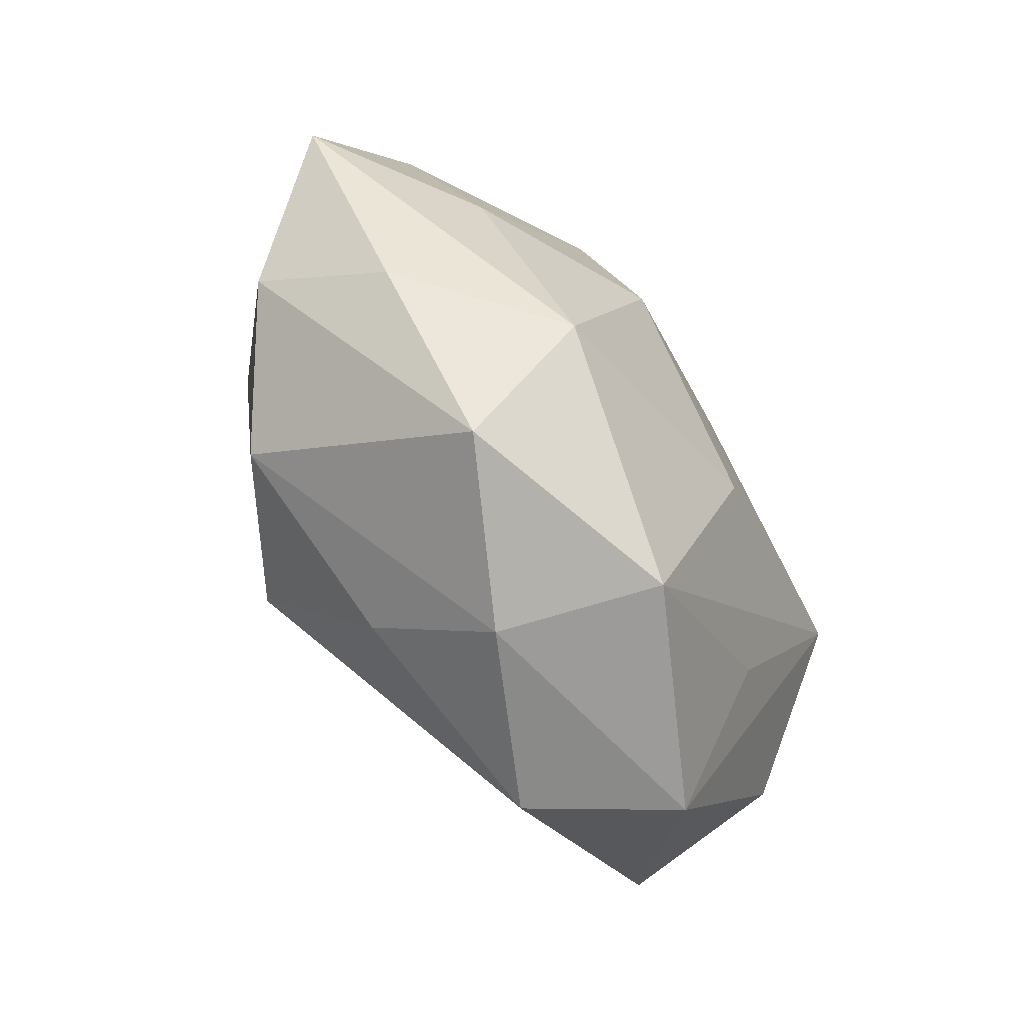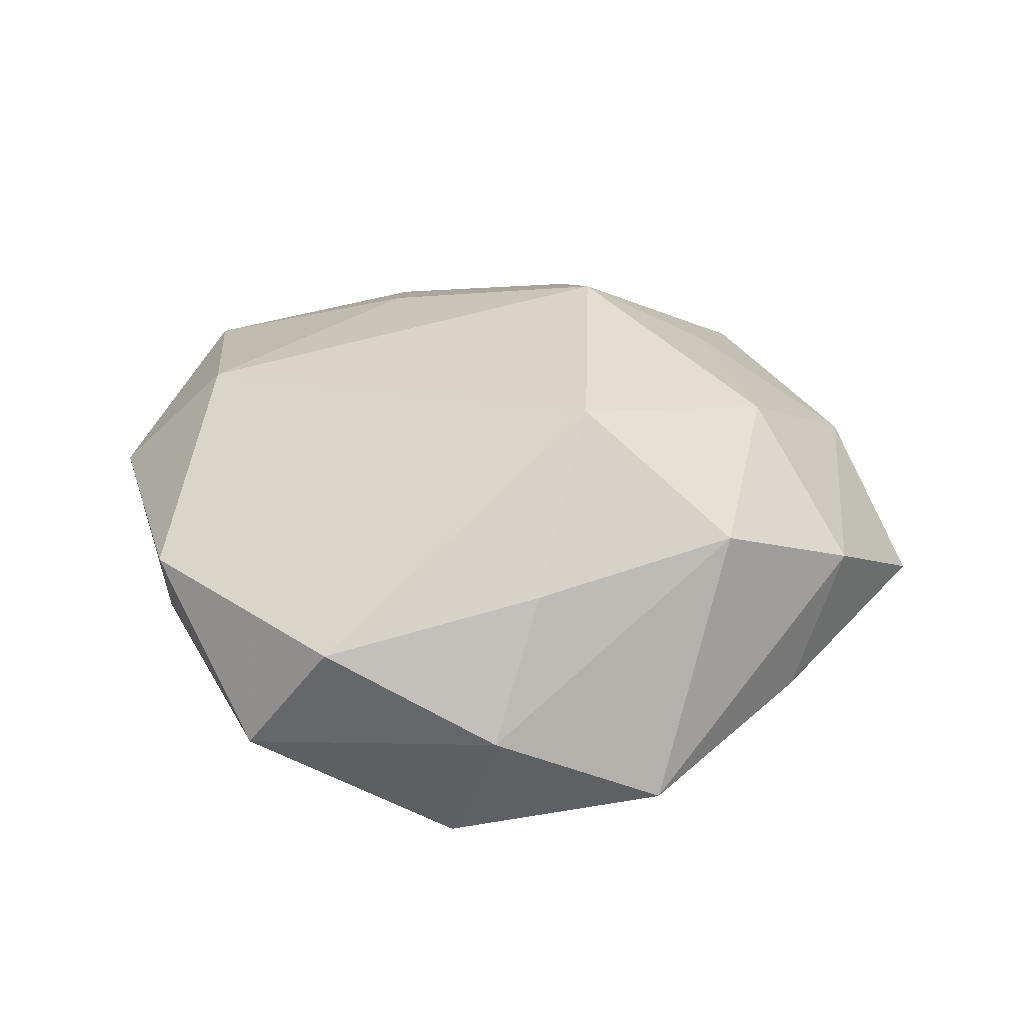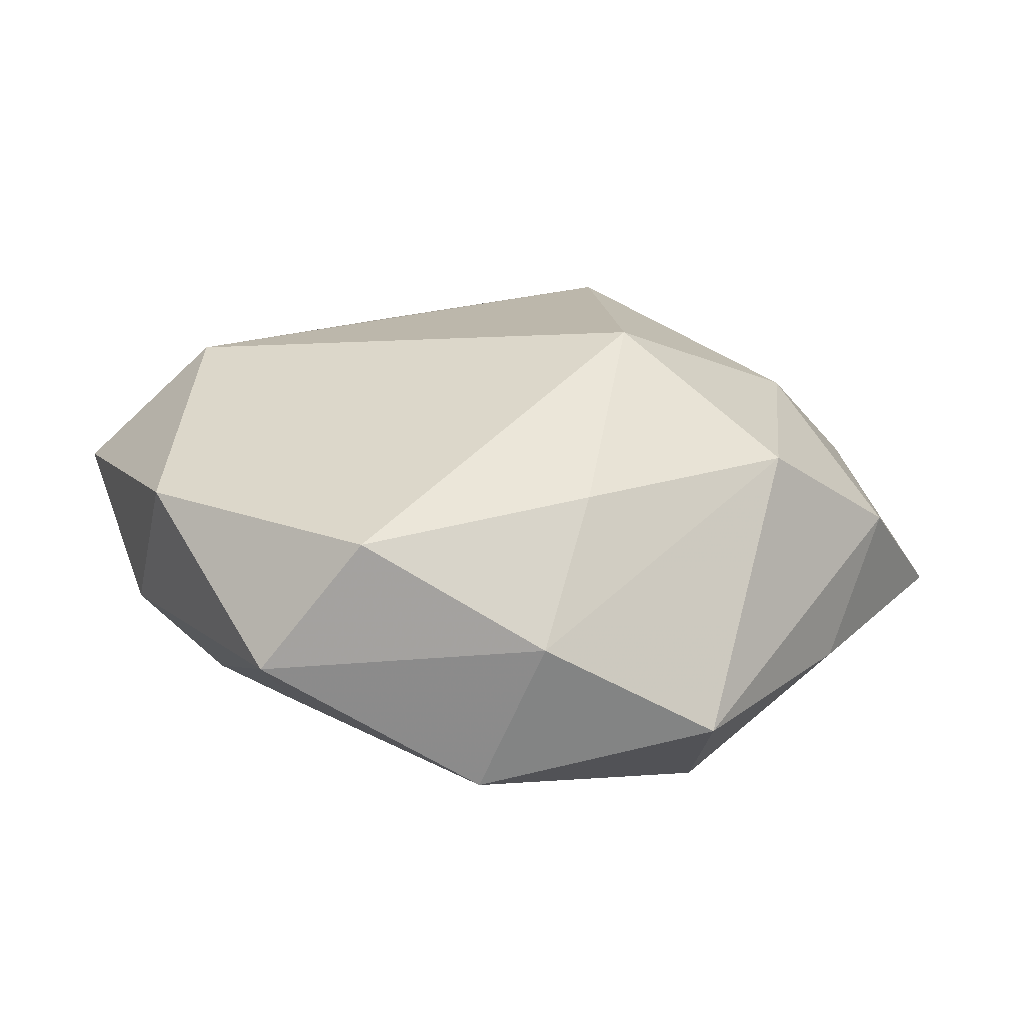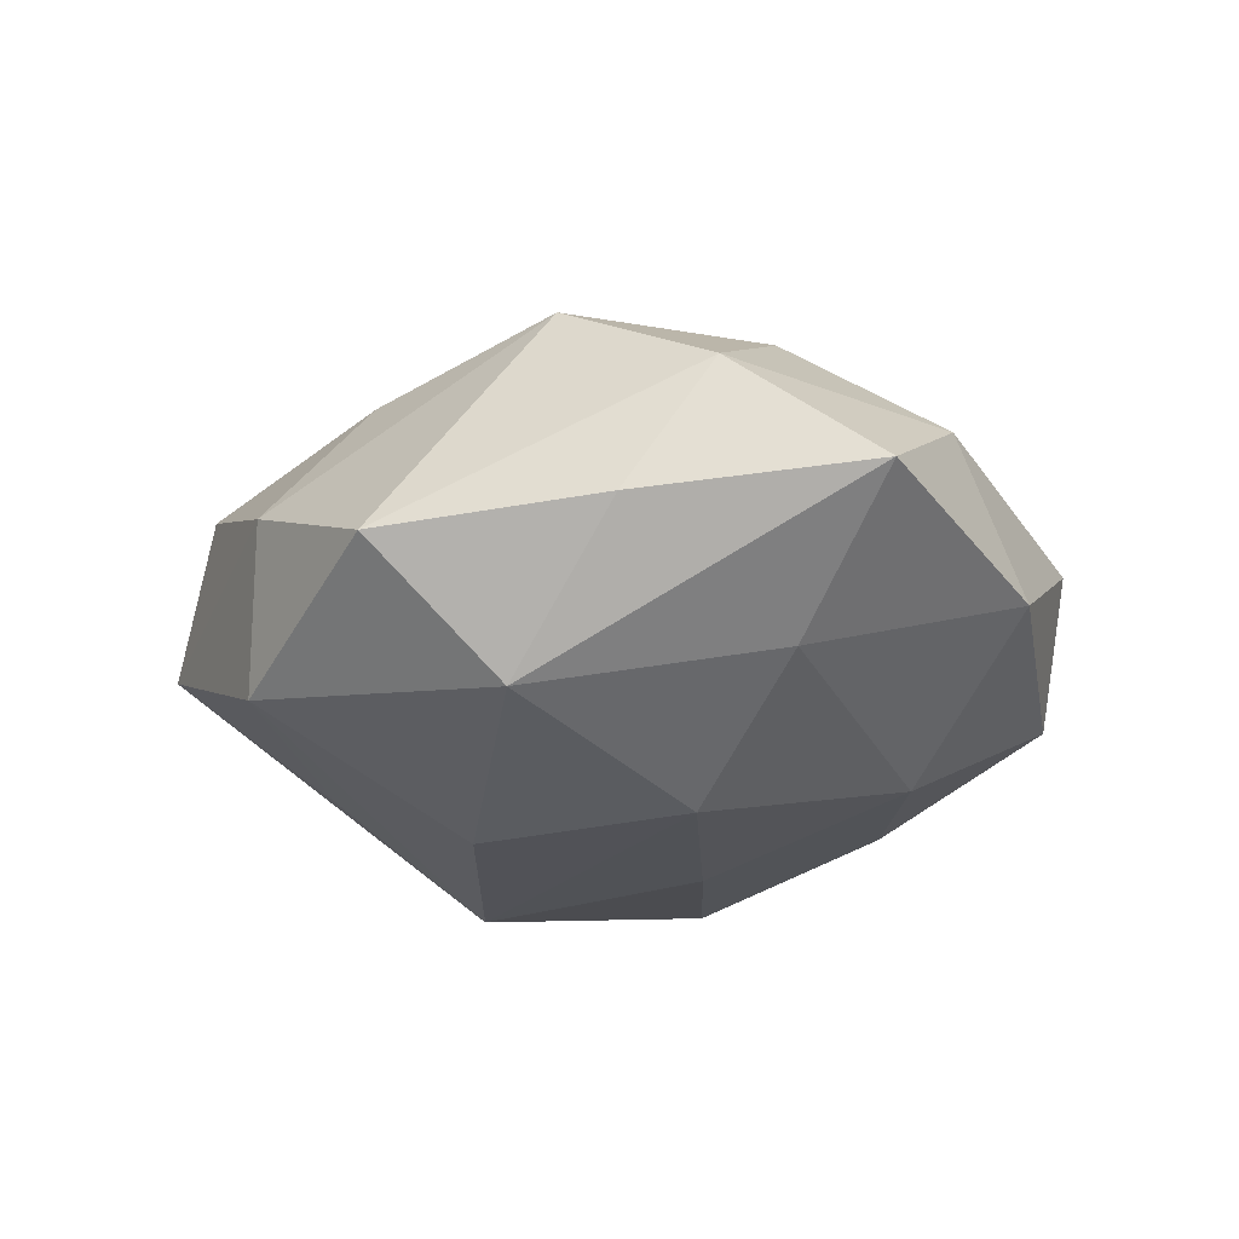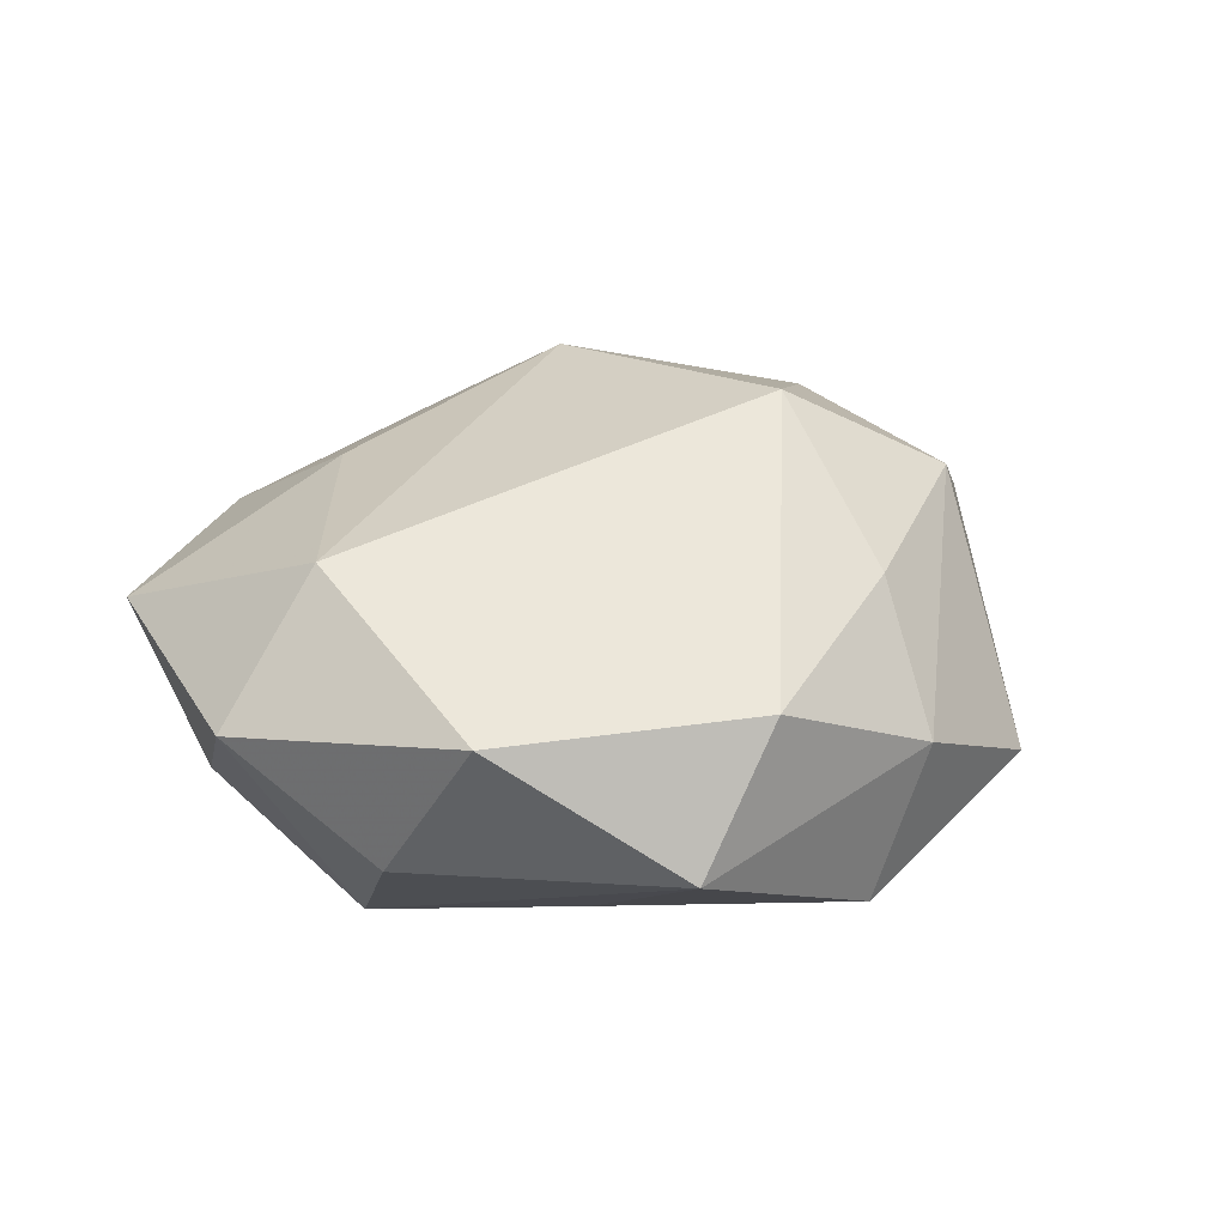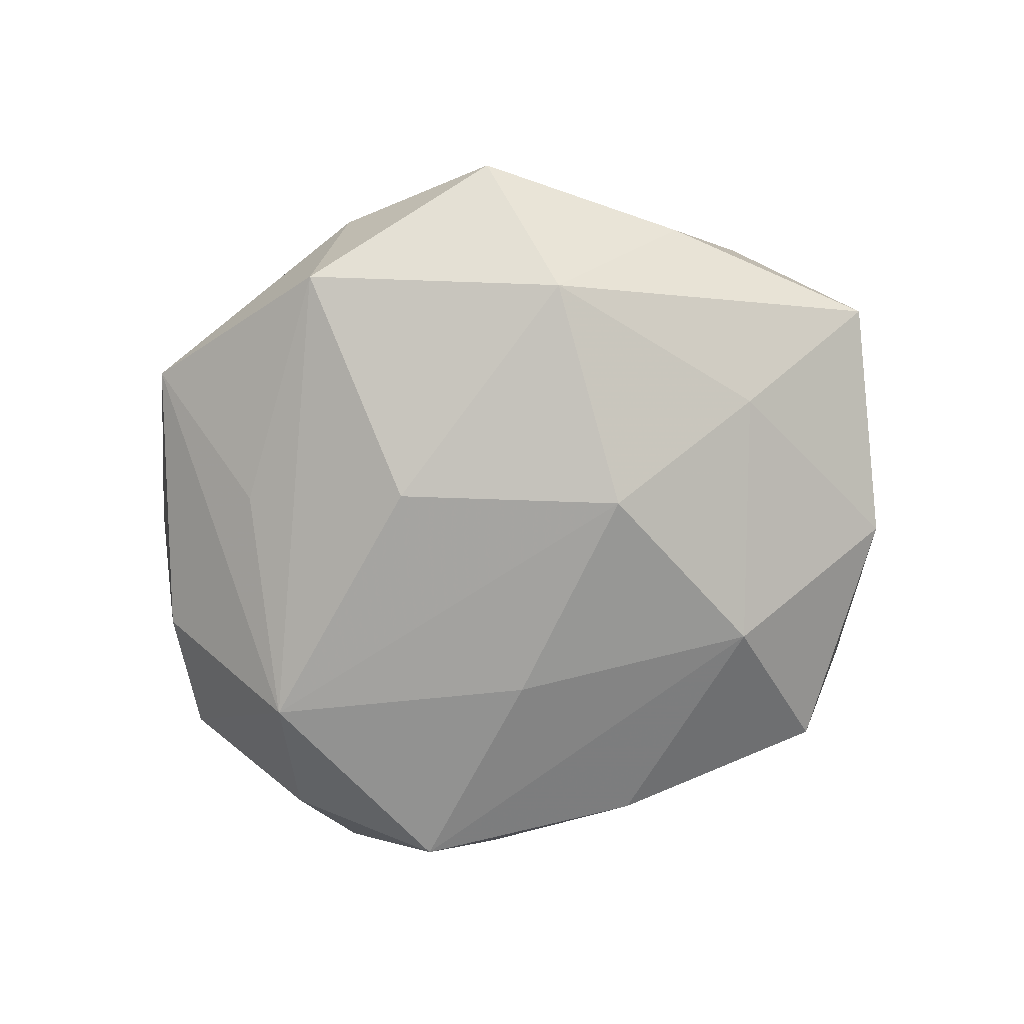
<metadata>
{"format":"obj","ext":"obj","renderer":"f3d","projection":"perspective","resolution":1024,"background":"white","views":[{"elev":-68.9,"azim":122.4,"up":"+Y"},{"elev":38.4,"azim":7.2,"up":"+Z"},{"elev":-70.8,"azim":-4.4,"up":"+Y"},{"elev":-26.2,"azim":62.1,"up":"+Z"},{"elev":25.8,"azim":-42.9,"up":"+Z"},{"elev":-77.8,"azim":33.5,"up":"+Z"}]}
</metadata>
<code>
v 0.03147 0.01995 -0.006156
v -0.03401 0.02123 0.006602
v -0.01529 0.03152 0.006739
v -0.005481 0.01124 -0.01848
v 0.01498 0.01924 -0.01603
v 0.02112 0.03185 0.003799
v 0.03372 0.01205 0.00622
v 0.04169 0.0009603 -0.002923
v -0.03083 -0.01957 0.007328
v -0.01203 -0.03258 0.008588
v 0.007146 0.01307 0.02086
v 0.009401 -0.01164 0.02288
v 0.0038 -0.03432 0.001045
v 0.02361 -0.01783 0.01413
v -0.01946 0.02714 -0.003578
v -0.0007285 -0.03248 -0.01256
v -0.01359 0.01791 0.01469
v 0.01868 -0.01914 -0.01634
v -0.02925 0.0008807 0.01511
v -0.03321 0.01172 -0.005992
v -0.004463 0.02895 -0.01179
v -0.02656 0.0004227 -0.01743
v -0.03966 0.0006658 0.003715
v 0.02776 0.0007564 -0.01239
v -0.02309 0.02119 -0.01467
v -0.03315 -0.01113 -0.005841
v 0.01441 0.03366 -0.007708
v 0.006778 -0.02591 0.01192
v -0.004368 -0.01108 -0.01951
v 0.01896 0.01813 0.01211
v 0.01233 0.0005657 -0.02046
v 0.01885 -0.03165 -0.006358
v 0.0307 -0.01618 -0.004812
v 0.03481 -0.009779 0.006553
v -0.01786 -0.01797 -0.01236
v 0.02533 0.001152 0.01573
v -0.01989 -0.03236 -0.00329
v 0.002993 0.02852 0.01114
f 12 36 11
f 8 18 24
f 24 1 8
f 5 1 24
f 5 24 31
f 31 24 18
f 18 32 16
f 19 9 12
f 12 11 19
f 10 9 37
f 12 9 10
f 26 22 37
f 37 9 26
f 5 21 27
f 27 1 5
f 6 1 27
f 27 3 6
f 21 3 27
f 25 21 5
f 22 20 25
f 25 20 2
f 8 1 7
f 7 1 6
f 8 7 34
f 34 7 36
f 33 18 8
f 33 32 18
f 8 34 33
f 33 34 32
f 37 22 35
f 35 16 37
f 22 16 35
f 22 31 29
f 29 16 22
f 29 31 18
f 18 16 29
f 32 34 14
f 14 36 12
f 14 34 36
f 23 26 9
f 23 19 2
f 9 19 23
f 2 20 23
f 23 20 22
f 22 26 23
f 17 3 2
f 11 3 17
f 2 19 17
f 17 19 11
f 38 11 6
f 6 3 38
f 38 3 11
f 4 31 22
f 22 25 4
f 5 31 4
f 4 25 5
f 2 3 15
f 15 25 2
f 15 3 21
f 21 25 15
f 30 11 36
f 36 7 30
f 6 11 30
f 30 7 6
f 32 14 13
f 13 16 32
f 37 16 13
f 13 10 37
f 10 13 28
f 28 13 14
f 12 10 28
f 28 14 12

</code>
